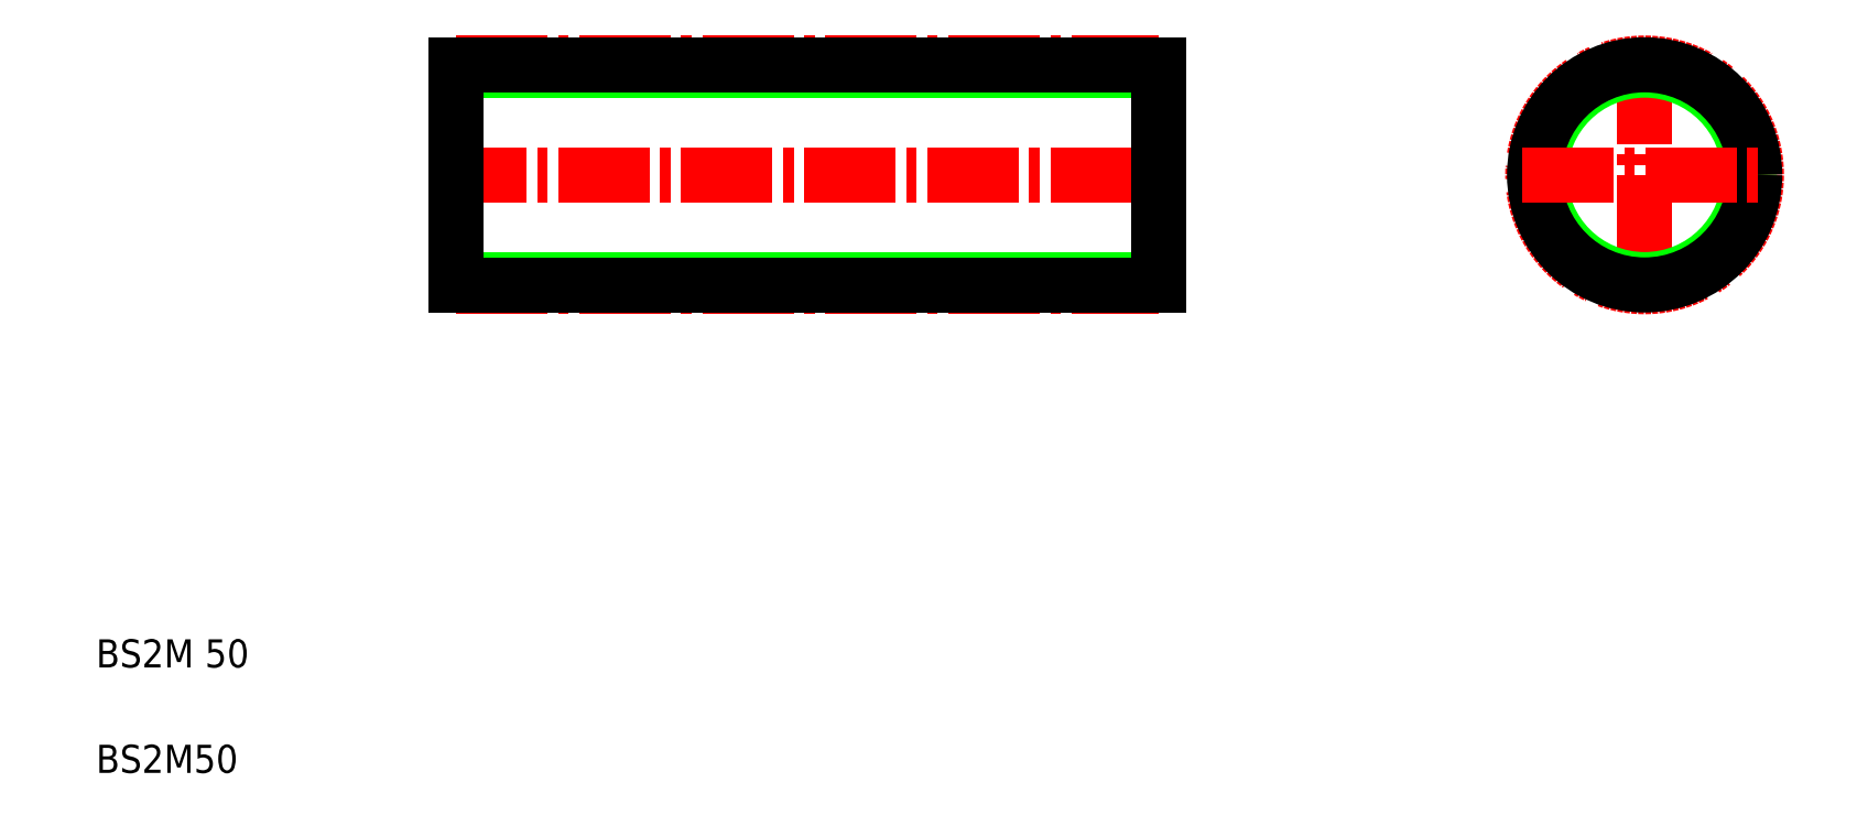
<metadata>
{"format":"dxf","ext":"dxf","renderer":"ezdxf+matplotlib","layout":"modelspace","background":"white","min_lineweight":24,"dpi":150}
</metadata>
<code>
0
SECTION
2
ENTITIES
0
LINE
8
CENTER
10
58.24
20
95.08
30
0
11
164.2
21
95.08
31
0
0
LINE
8
CENTER
10
61.24
20
111
30
0
11
161.2
21
111
31
0
0
LINE
8
CENTER
10
61.24
20
79.16
30
0
11
161.2
21
79.16
31
0
0
LINE
8
0
10
61.24
20
80.18
30
0
11
161.2
21
80.18
31
0
0
LINE
8
0
10
61.24
20
110
30
0
11
161.2
21
110
31
0
0
LINE
8
0
10
61.24
20
79.42
30
0
11
161.2
21
79.42
31
0
0
LINE
8
0
10
61.24
20
110.7
30
0
11
161.2
21
110.7
31
0
0
TEXT
8
0
10
10
20
25
30
0
40
4
1
BS2M 50
0
TEXT
8
0
10
10
20
10
30
0
40
4
1
BS2M50
0
LINE
8
0
10
61.24
20
110.7
30
0
11
61.24
21
79.42
31
0
0
LINE
8
0
10
61.24
20
95.08
30
0
11
61.24
21
95.08
31
0
0
LINE
8
0
10
61.24
20
102.9
30
0
11
61.24
21
102.9
31
0
0
LINE
8
0
10
161.2
20
110.7
30
0
11
161.2
21
79.42
31
0
0
LINE
8
CENTER
10
230.3
20
112.5
30
0
11
230.3
21
77.68
31
0
0
CIRCLE
8
CENTER
10
230.3
20
95.08
30
0
40
15.91
0
CIRCLE
8
0
10
230.3
20
95.08
30
0
40
14.9
0
CIRCLE
8
0
10
230.3
20
95.08
30
0
40
15.66
0
LINE
8
CENTER
10
212.9
20
95.08
30
0
11
247.7
21
95.08
31
0
0
ENDSEC
0
EOF

</code>
